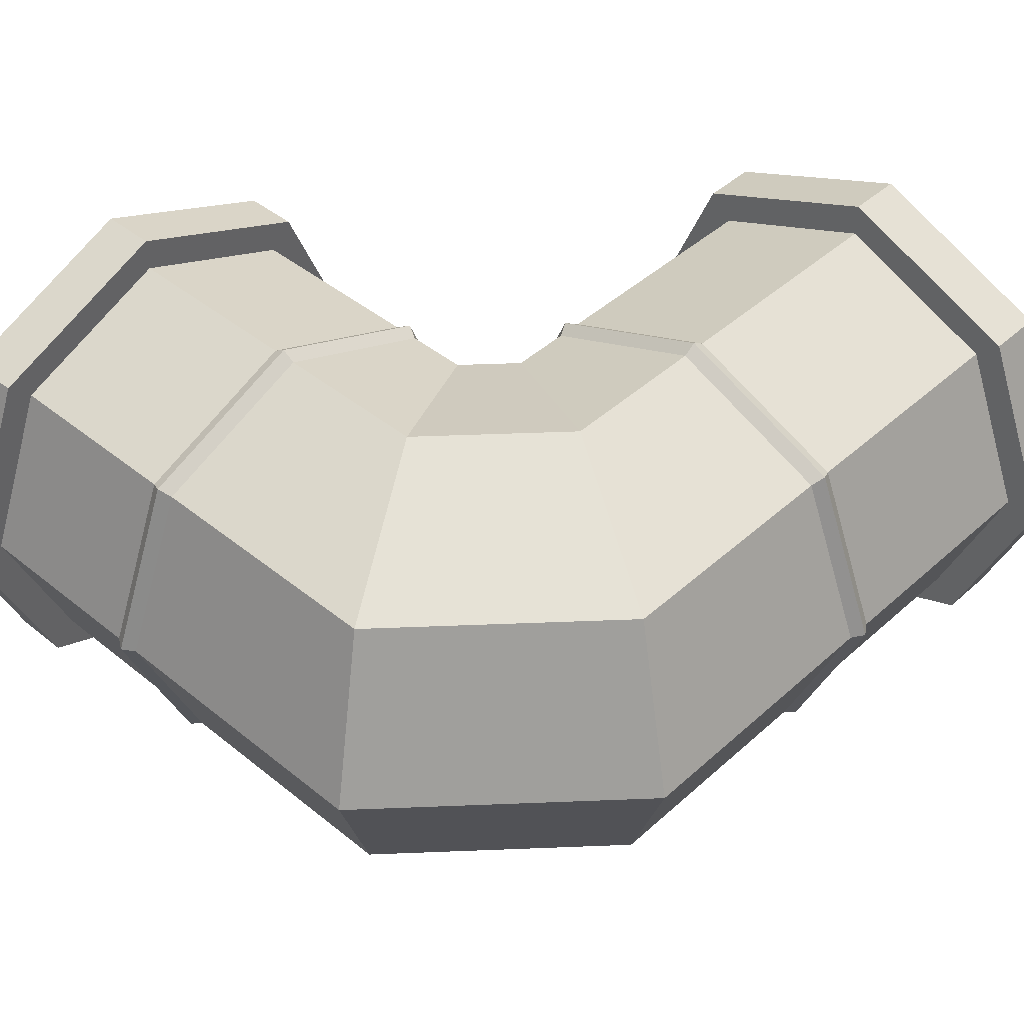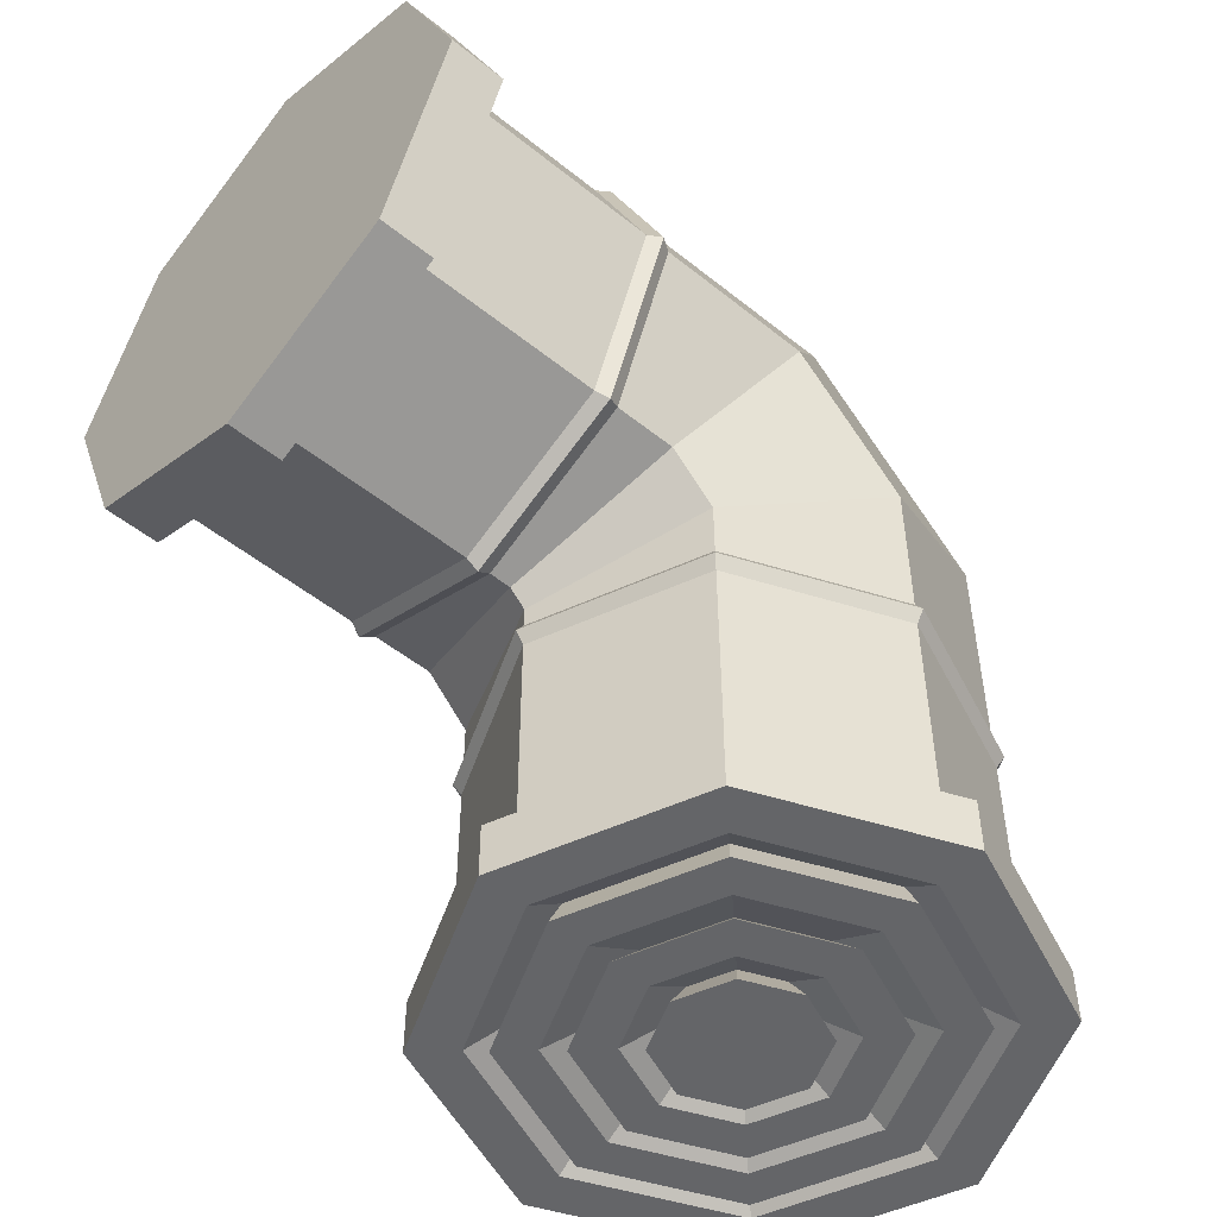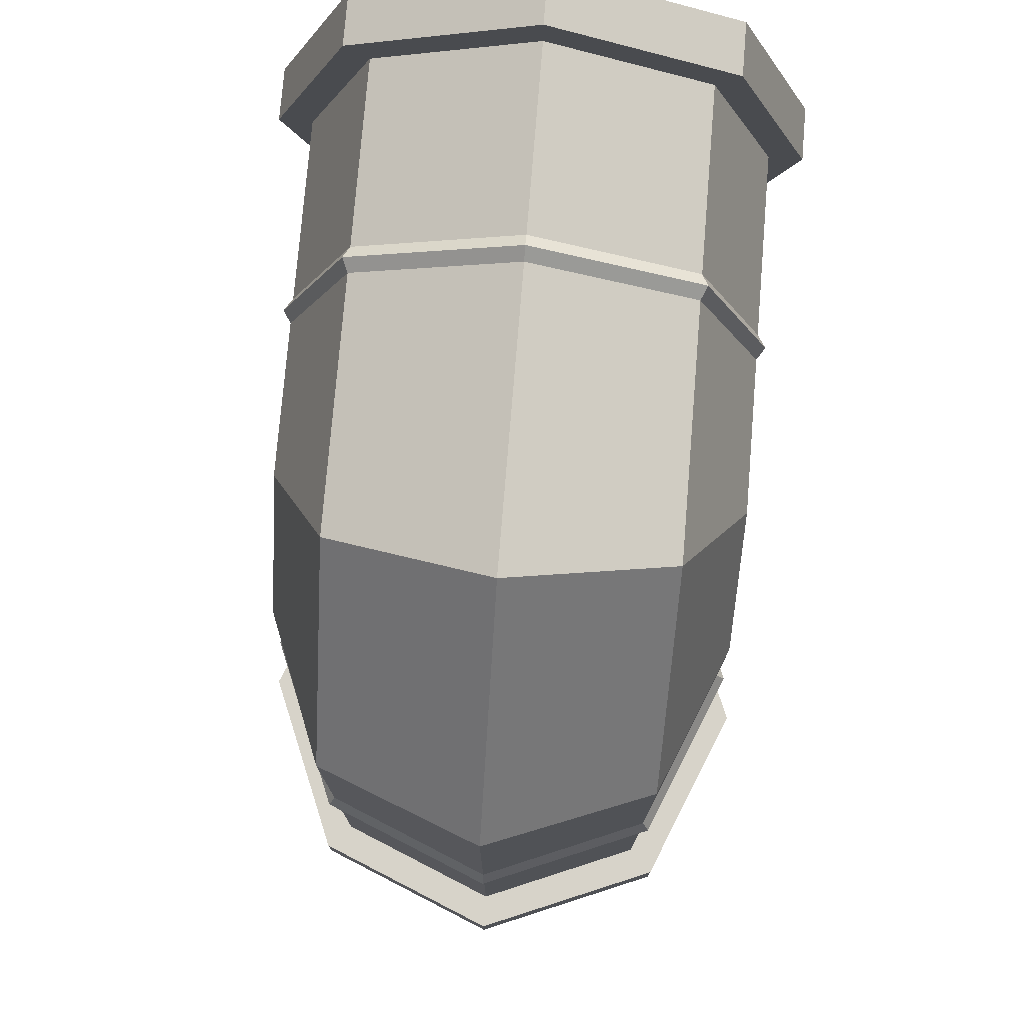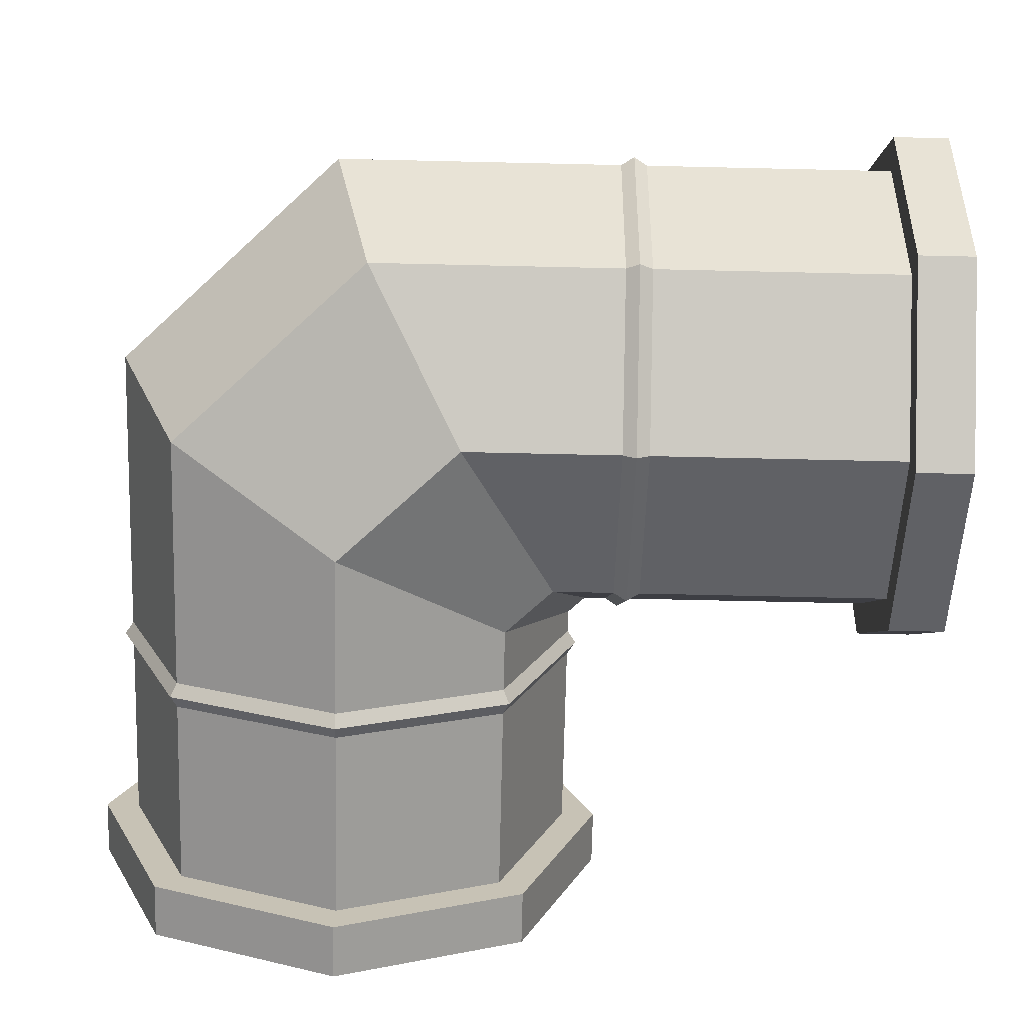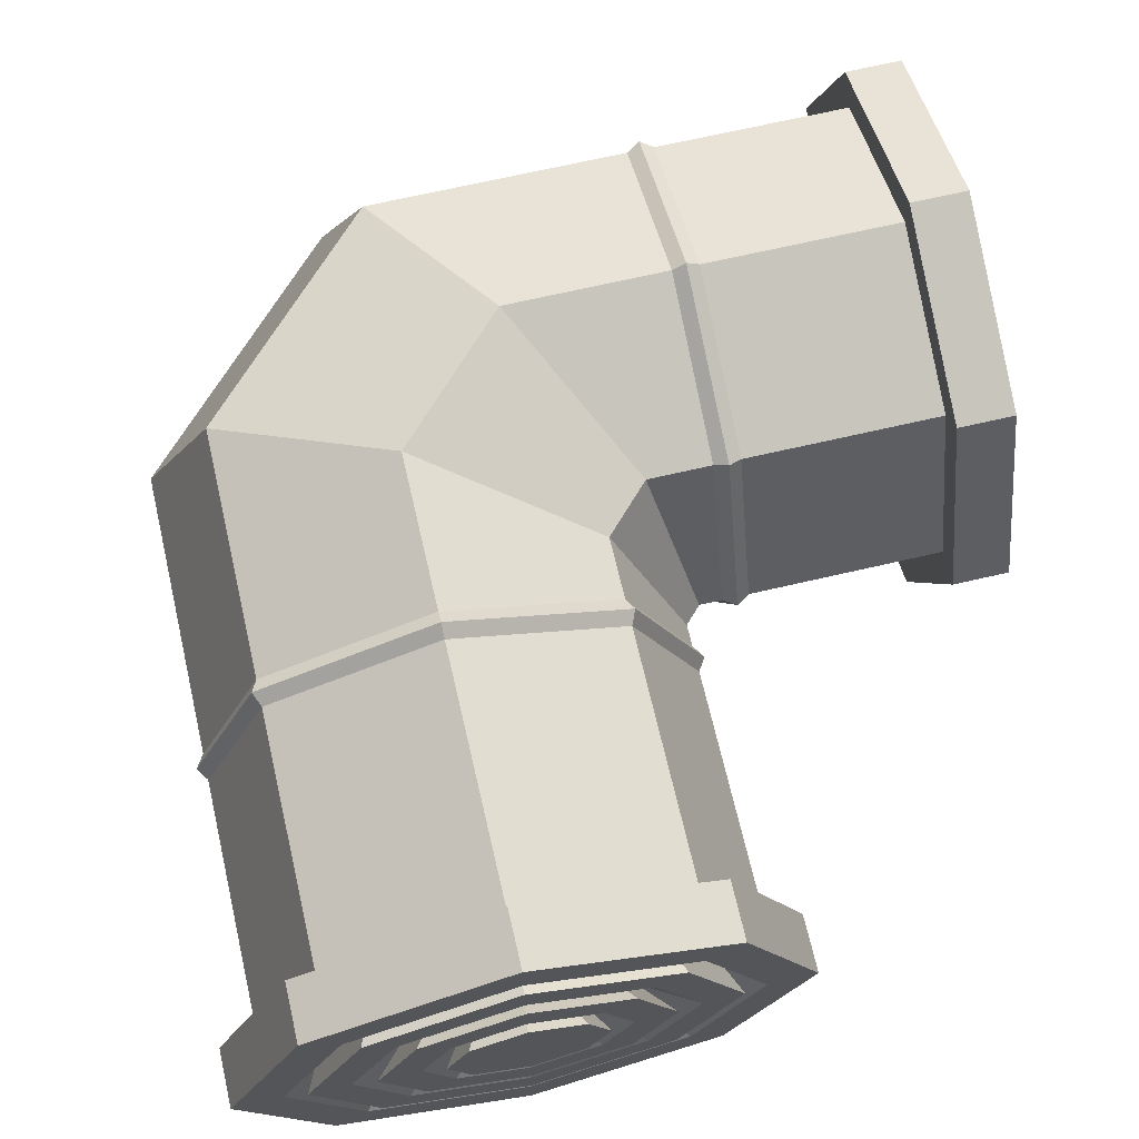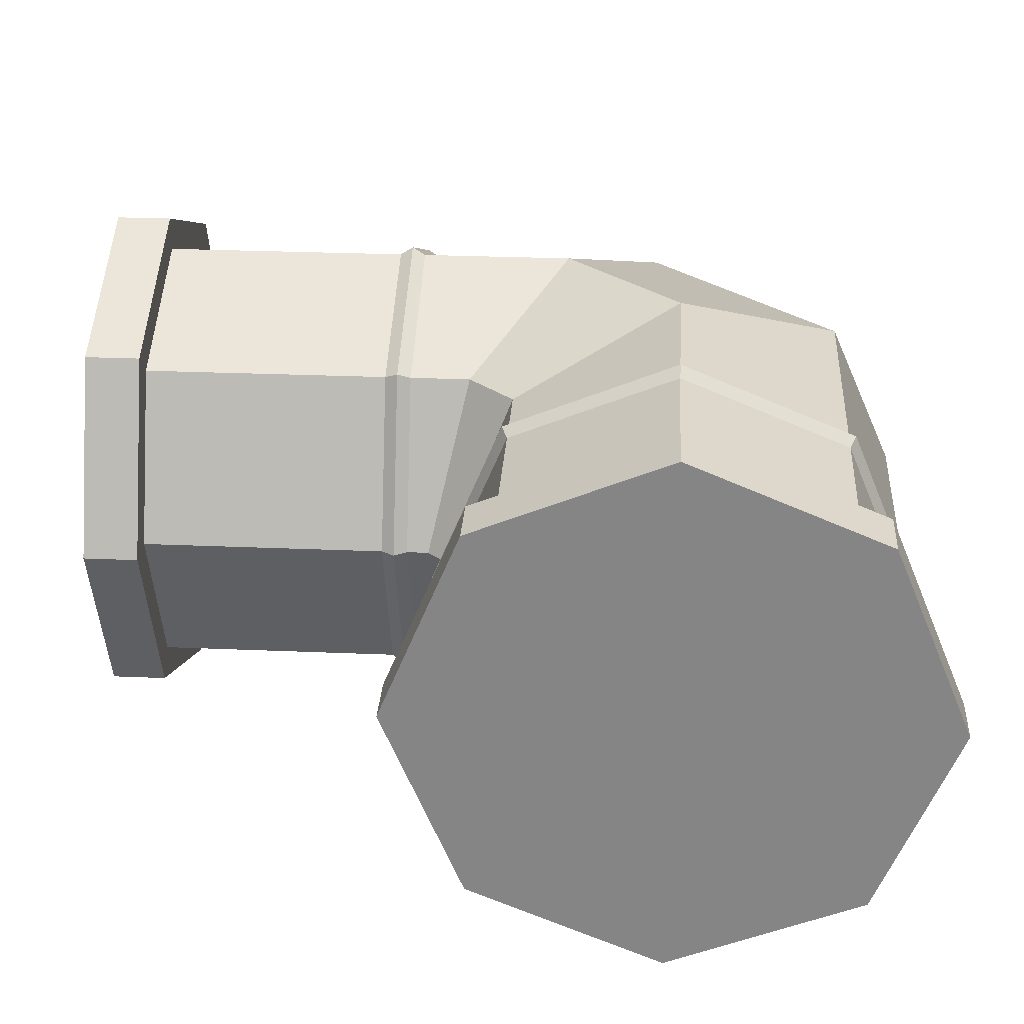
<metadata>
{"format":"obj","ext":"obj","renderer":"f3d","projection":"perspective","resolution":1024,"background":"white","views":[{"elev":43.8,"azim":-136.5,"up":"+Z"},{"elev":-51.5,"azim":138.9,"up":"+Y"},{"elev":76.1,"azim":-85.3,"up":"+Y"},{"elev":-71.2,"azim":-91.3,"up":"+Z"},{"elev":68.5,"azim":-13.1,"up":"+Z"},{"elev":27.8,"azim":93.7,"up":"+Z"}]}
</metadata>
<code>
v -70 -70 -30
v -70 -70 -0
v -100 -70 -0
v -91.21 -70 -21.21
v 0 30 0
v 0 -0 -0
v 0 -0 -30
v 0 21.21 -21.21
v -40 -34.98 -0
v -38.92 -36.65 -0
v -48.79 -34.98 -21.21
v -70 -36.65 -31.08
v -70 -34.98 -30
v -48.02 -36.65 -21.98
v -40 -38.31 -0
v -70 -38.31 -30
v -48.79 -38.31 -21.21
v -35.02 -21.21 -21.21
v -33.35 -21.98 -21.98
v -33.35 -31.08 -0
v -35.02 -30 -0
v -35.02 -0 -30
v -33.35 0 -31.08
v -31.69 -21.21 -21.21
v -31.69 -30 -0
v -31.69 -0 -30
v -48.79 -70 -21.21
v -40 -70 -0
v 0 -21.21 -21.21
v 0 -30 -0
v 0 -0 30
v 0 -21.21 21.21
v -48.79 -70 21.21
v -70 -70 30
v -48.79 -38.31 21.21
v -91.21 -38.31 -21.21
v -31.69 21.21 -21.21
v -31.69 -21.21 21.21
v -91.98 -36.65 -21.98
v -48.02 -36.65 21.98
v -91.21 -34.98 -21.21
v -48.79 -34.98 21.21
v -31.69 30 0
v -33.35 21.98 -21.98
v -33.35 -21.98 21.98
v -35.02 21.21 -21.21
v -35.02 -21.21 21.21
v -101.1 -36.65 -0
v -100 -34.98 -0
v 0 21.21 21.21
v -91.21 -70 21.21
v -31.69 21.21 21.21
v -100 -38.31 -0
v -33.35 31.08 0
v -70 -38.31 30
v -31.69 -0 30
v -70 -36.65 31.08
v -91.21 -38.31 21.21
v -91.98 -36.65 21.98
v -35.02 30 0
v -70 -34.98 30
v -91.21 -34.98 21.21
v -33.35 21.98 21.98
v -33.35 0 31.08
v -35.02 -0 30
v -35.02 21.21 21.21
v -37.91 -30 -0
v -43.02 -21.21 21.21
v -55.36 -0 30
v -67.69 21.21 21.21
v -72.8 30 0
v -67.69 21.21 -21.21
v -55.36 -0 -30
v -43.02 -21.21 -21.21
v -40 -32.18 -0
v -48.79 -27.23 -21.21
v -70 -15.28 -30
v -91.21 -3.325 -21.21
v -100 1.625 0
v -91.21 -3.325 21.21
v -70 -15.28 30
v -48.79 -27.23 21.21
v -94.35 -70 -24.35
v -70 -70 -34.44
v -45.65 -70 -24.35
v -35.56 -70 0
v -45.65 -70 24.35
v -70 -70 34.44
v -94.35 -70 24.35
v -104.4 -70 0
v -94.35 -77.14 -24.35
v -70 -77.14 -34.44
v -45.65 -77.14 -24.35
v -35.56 -77.14 0
v -45.65 -77.14 24.35
v -70 -77.14 34.44
v -94.35 -77.14 24.35
v -104.4 -77.14 0
v -70 -70 0
v -41.65 -77.14 0
v -70 -77.14 -28.35
v -49.95 -77.14 -20.05
v -90.05 -77.14 -20.05
v -98.35 -77.14 0
v -70 -77.14 28.35
v -49.95 -77.14 20.05
v -90.05 -77.14 20.05
v -46.12 -73.85 0
v -70 -73.85 -23.88
v -53.12 -73.85 -16.88
v -86.88 -73.85 -16.88
v -93.88 -73.85 0
v -70 -73.85 23.88
v -53.12 -73.85 16.88
v -86.88 -73.85 16.88
v -44.38 -77.54 0
v -70 -77.54 -25.62
v -51.88 -77.54 -18.12
v -88.12 -77.54 -18.12
v -95.62 -77.54 0
v -70 -77.54 25.62
v -51.88 -77.54 18.12
v -88.12 -77.54 18.12
v -49.46 -77.54 0
v -70 -77.54 -20.54
v -55.48 -77.54 -14.52
v -84.52 -77.54 -14.52
v -90.54 -77.54 0
v -70 -77.54 20.54
v -55.48 -77.54 14.52
v -84.52 -77.54 14.52
v -56.4 -73.63 0
v -70 -73.63 -13.6
v -60.38 -73.63 -9.618
v -79.62 -73.63 -9.618
v -83.6 -73.63 0
v -70 -73.63 13.6
v -60.38 -73.63 9.618
v -79.62 -73.63 9.618
v -52.36 -77.87 0
v -70 -77.87 -17.64
v -57.53 -77.87 -12.47
v -82.47 -77.87 -12.47
v -87.64 -77.87 0
v -70 -77.87 17.64
v -57.53 -77.87 12.47
v -82.47 -77.87 12.47
v -57.57 -77.87 0
v -70 -77.87 -12.43
v -61.21 -77.87 -8.79
v -78.79 -77.87 -8.79
v -82.43 -77.87 0
v -70 -77.87 12.43
v -61.21 -77.87 8.79
v -78.79 -77.87 8.79
v -62.7 -74.67 0
v -70 -74.67 -7.299
v -64.84 -74.67 -5.161
v -75.16 -74.67 -5.161
v -77.3 -74.67 0
v -70 -74.67 7.299
v -64.84 -74.67 5.161
v -75.16 -74.67 5.161
v -60.32 -78.26 0
v -70 -78.26 0
v -70 -78.26 -9.676
v -63.16 -78.26 -6.842
v -76.84 -78.26 -6.842
v -79.68 -78.26 0
v -70 -78.26 9.676
v -63.16 -78.26 6.842
v -76.84 -78.26 6.842
v -7.139 -24.35 -24.35
v -7.139 2e-06 -34.44
v -7.139 24.35 -24.35
v -7.139 34.44 -0
v -7.139 24.35 24.35
v -7.139 2e-06 34.44
v -7.139 -24.35 24.35
v -7.139 -34.44 -0
v 0 -24.35 -24.35
v -0 2e-06 -34.44
v 0 24.35 -24.35
v 0 34.44 -0
v 0 24.35 24.35
v -0 2e-06 34.44
v 0 -24.35 24.35
v 0 -34.44 -0
v -7.139 1e-06 -0
v -0 2e-06 -0
f 1 2 3 4
f 5 6 7 8
f 11 9 10 14
f 14 12 13 11
f 14 10 15 17
f 17 16 12 14
f 18 19 20 21
f 19 18 22 23
f 19 24 25 20
f 24 19 23 26
f 27 17 15 28
f 25 24 29 30
f 29 24 26 7
f 16 17 27 1
f 28 2 1 27
f 7 6 30 29
f 30 6 31 32
f 33 34 2 28
f 35 33 28 15
f 4 36 16 1
f 26 37 8 7
f 38 25 30 32
f 74 67 75 76
f 35 15 10 40
f 39 12 16 36
f 40 10 9 42
f 41 13 12 39
f 74 76 77 73
f 43 5 8 37
f 26 23 44 37
f 20 25 38 45
f 23 22 46 44
f 21 20 45 47
f 43 37 44 54
f 67 68 82 75
f 48 39 36 53
f 73 77 78 72
f 49 41 39 48
f 50 31 6 5
f 3 2 34 51
f 52 50 5 43
f 53 36 4 3
f 35 55 34 33
f 56 38 32 31
f 52 43 54 63
f 58 55 57 59
f 59 48 53 58
f 72 78 79 71
f 59 57 61 62
f 62 49 48 59
f 57 55 35 40
f 45 38 56 64
f 71 79 80 70
f 70 80 81 69
f 60 54 44 46
f 61 57 40 42
f 47 45 64 65
f 55 58 51 34
f 58 53 3 51
f 52 56 31 50
f 82 68 69 81
f 64 56 52 63
f 66 63 54 60
f 65 64 63 66
f 47 68 67 21
f 69 68 47 65
f 70 69 65 66
f 60 71 70 66
f 72 71 60 46
f 46 22 73 72
f 22 18 74 73
f 21 67 74 18
f 9 11 76 75
f 11 13 77 76
f 41 78 77 13
f 49 79 78 41
f 62 80 79 49
f 61 81 80 62
f 82 81 61 42
f 9 75 82 42
f 83 84 92 91
f 84 85 93 92
f 85 86 94 93
f 86 87 95 94
f 87 88 96 95
f 88 89 97 96
f 89 90 98 97
f 90 83 91 98
f 88 99 90 89
f 164 165 166 167
f 83 90 99 84
f 86 99 88 87
f 84 99 86 85
f 168 166 165 169
f 170 165 164 171
f 169 165 170 172
f 92 93 102 101
f 93 94 100 102
f 91 92 101 103
f 98 91 103 104
f 94 95 106 100
f 95 96 105 106
f 96 97 107 105
f 97 98 104 107
f 101 102 110 109
f 102 100 108 110
f 103 101 109 111
f 104 103 111 112
f 100 106 114 108
f 106 105 113 114
f 105 107 115 113
f 107 104 112 115
f 109 110 118 117
f 110 108 116 118
f 111 109 117 119
f 112 111 119 120
f 108 114 122 116
f 114 113 121 122
f 113 115 123 121
f 115 112 120 123
f 117 118 126 125
f 118 116 124 126
f 119 117 125 127
f 120 119 127 128
f 116 122 130 124
f 122 121 129 130
f 121 123 131 129
f 123 120 128 131
f 125 126 134 133
f 126 124 132 134
f 127 125 133 135
f 128 127 135 136
f 124 130 138 132
f 130 129 137 138
f 129 131 139 137
f 131 128 136 139
f 133 134 142 141
f 134 132 140 142
f 135 133 141 143
f 136 135 143 144
f 132 138 146 140
f 138 137 145 146
f 137 139 147 145
f 139 136 144 147
f 141 142 150 149
f 142 140 148 150
f 143 141 149 151
f 144 143 151 152
f 140 146 154 148
f 146 145 153 154
f 145 147 155 153
f 147 144 152 155
f 149 150 158 157
f 150 148 156 158
f 151 149 157 159
f 152 151 159 160
f 148 154 162 156
f 154 153 161 162
f 153 155 163 161
f 155 152 160 163
f 157 158 167 166
f 158 156 164 167
f 159 157 166 168
f 160 159 168 169
f 156 162 171 164
f 162 161 170 171
f 161 163 172 170
f 163 160 169 172
f 173 174 182 181
f 174 175 183 182
f 175 176 184 183
f 176 177 185 184
f 177 178 186 185
f 178 179 187 186
f 179 180 188 187
f 180 173 181 188
f 178 189 180 179
f 184 190 182 183
f 173 180 189 174
f 176 189 178 177
f 174 189 176 175
f 181 182 190 188
f 186 190 184 185
f 188 190 186 187

</code>
